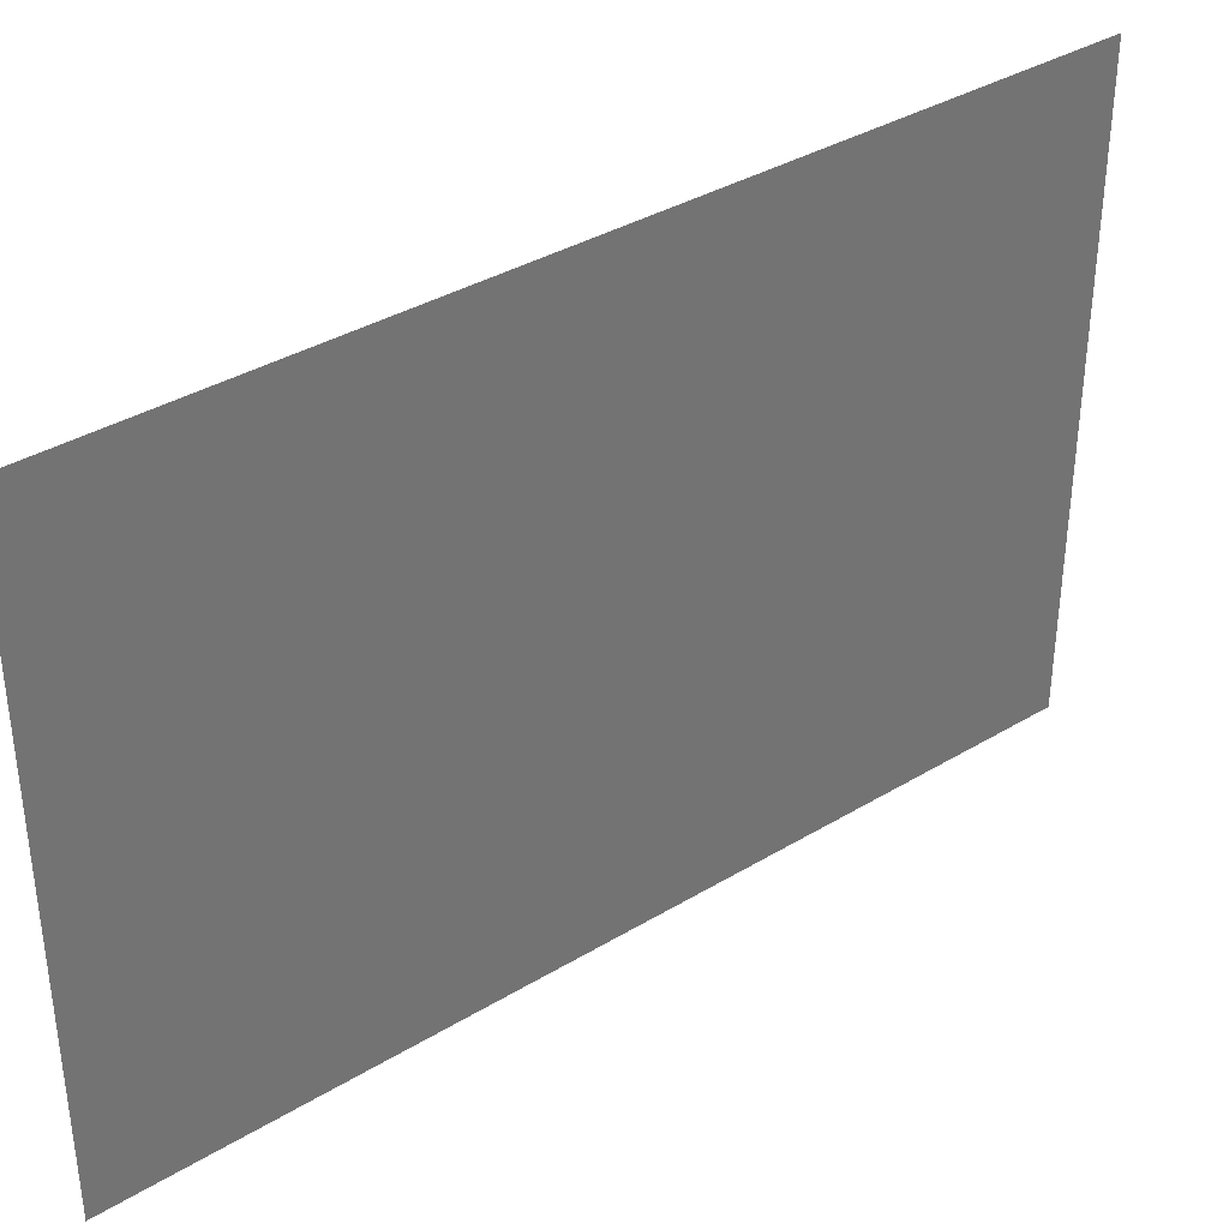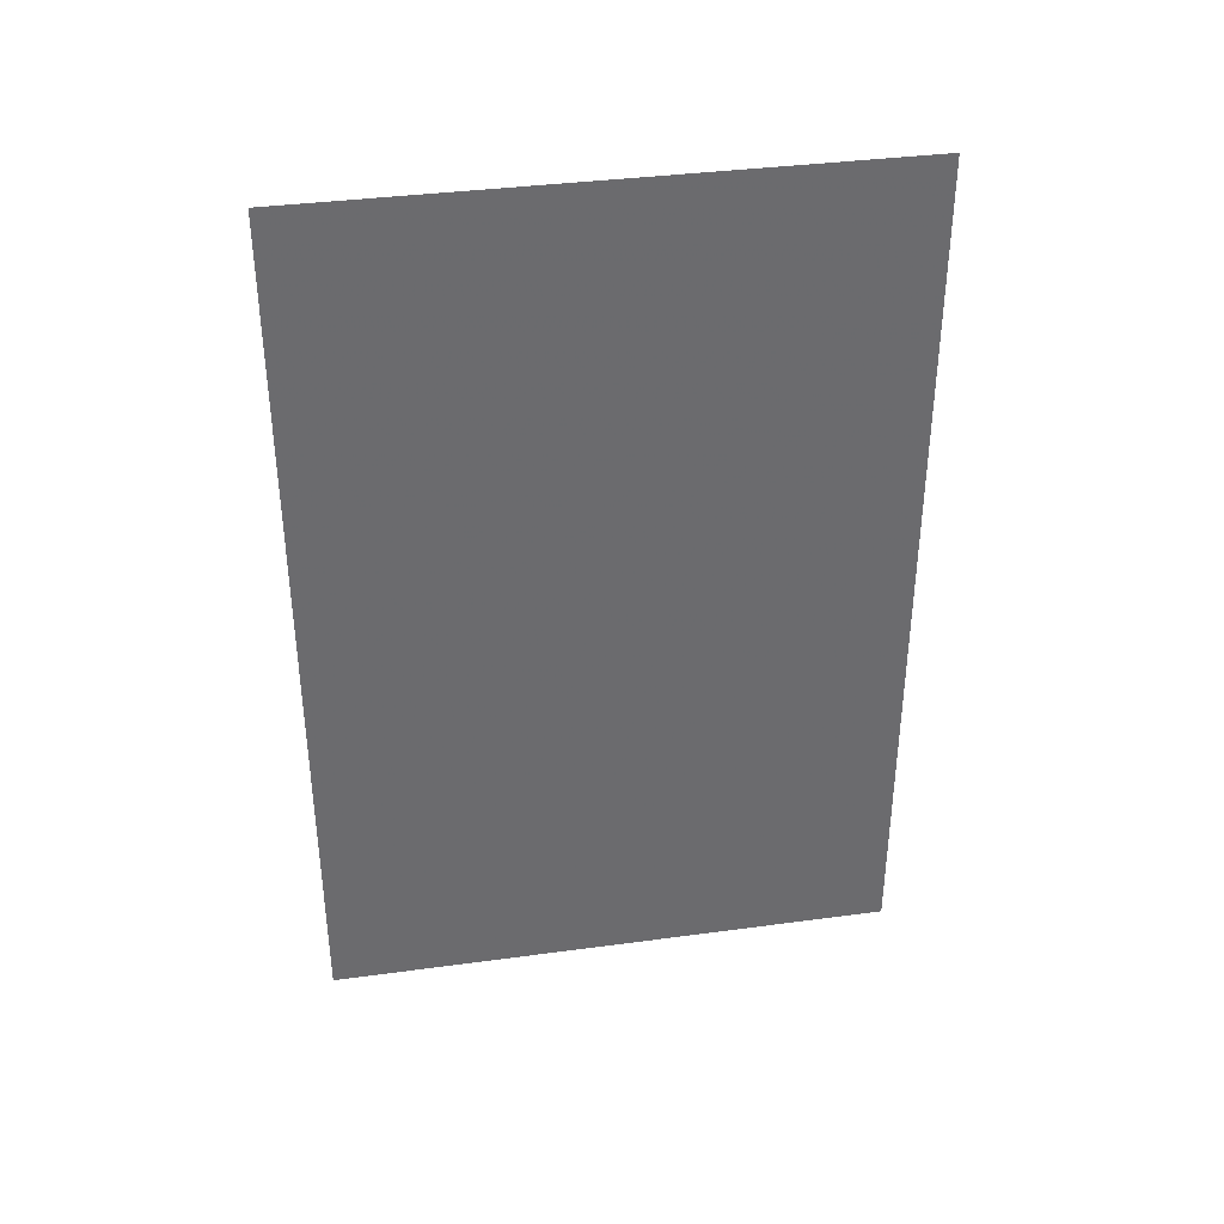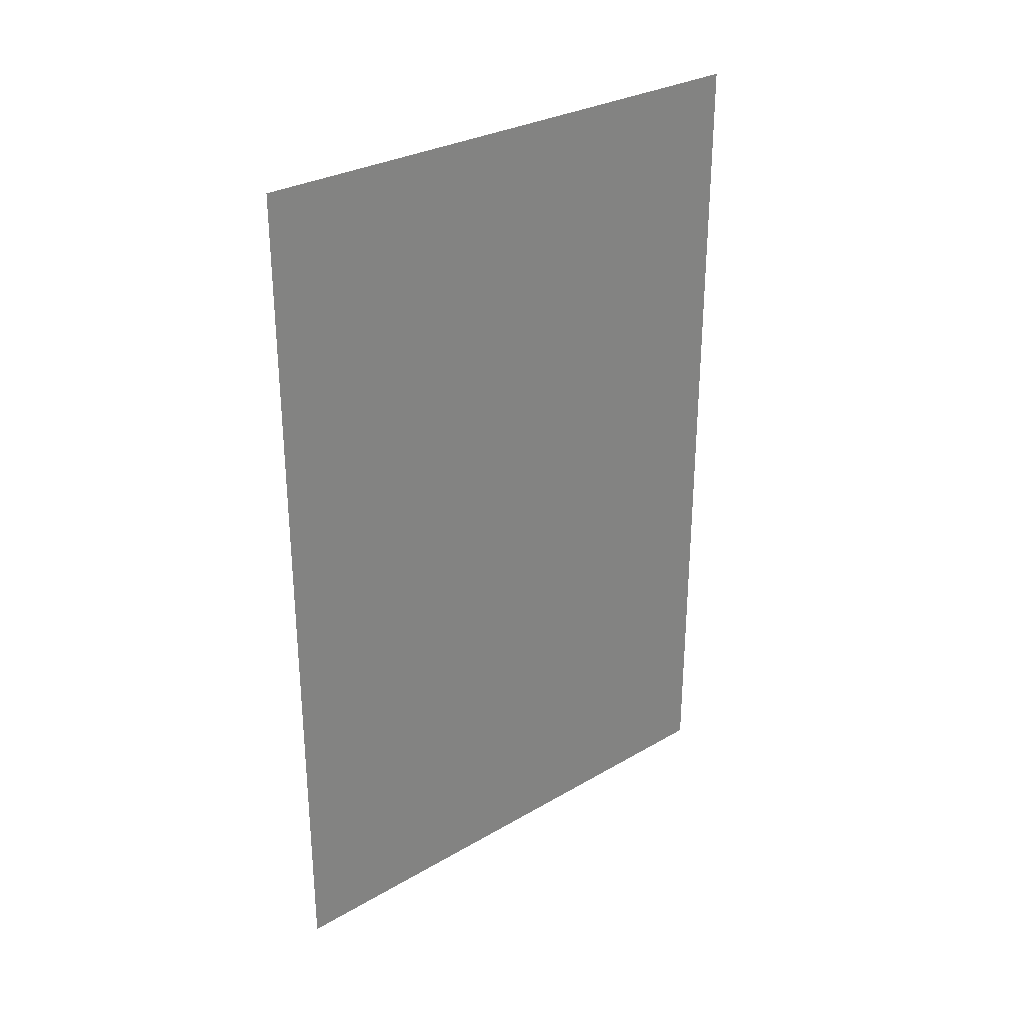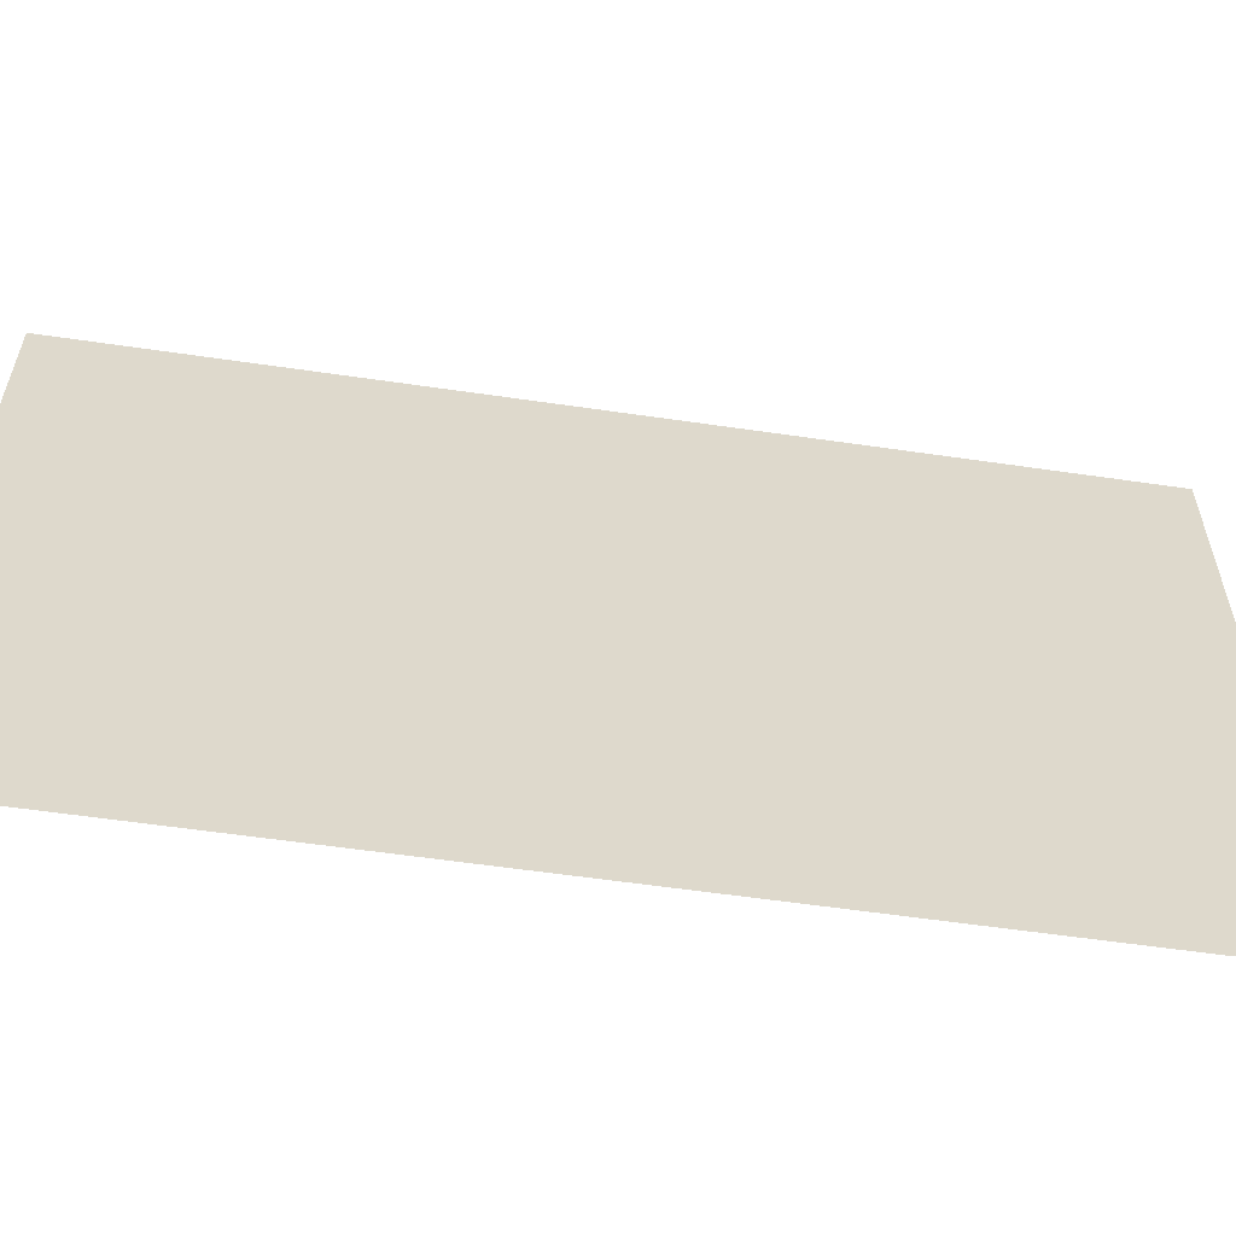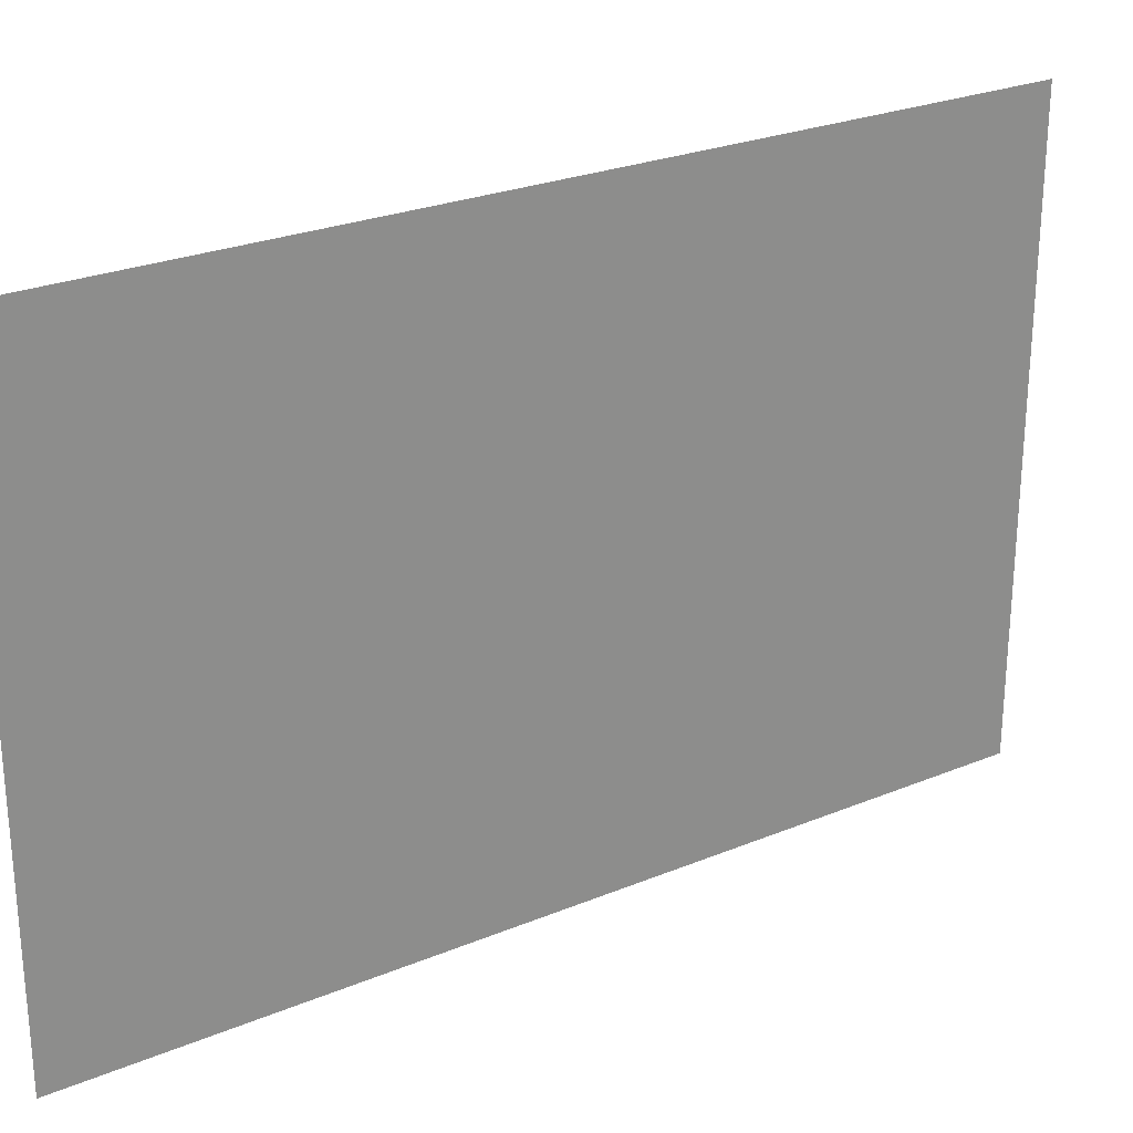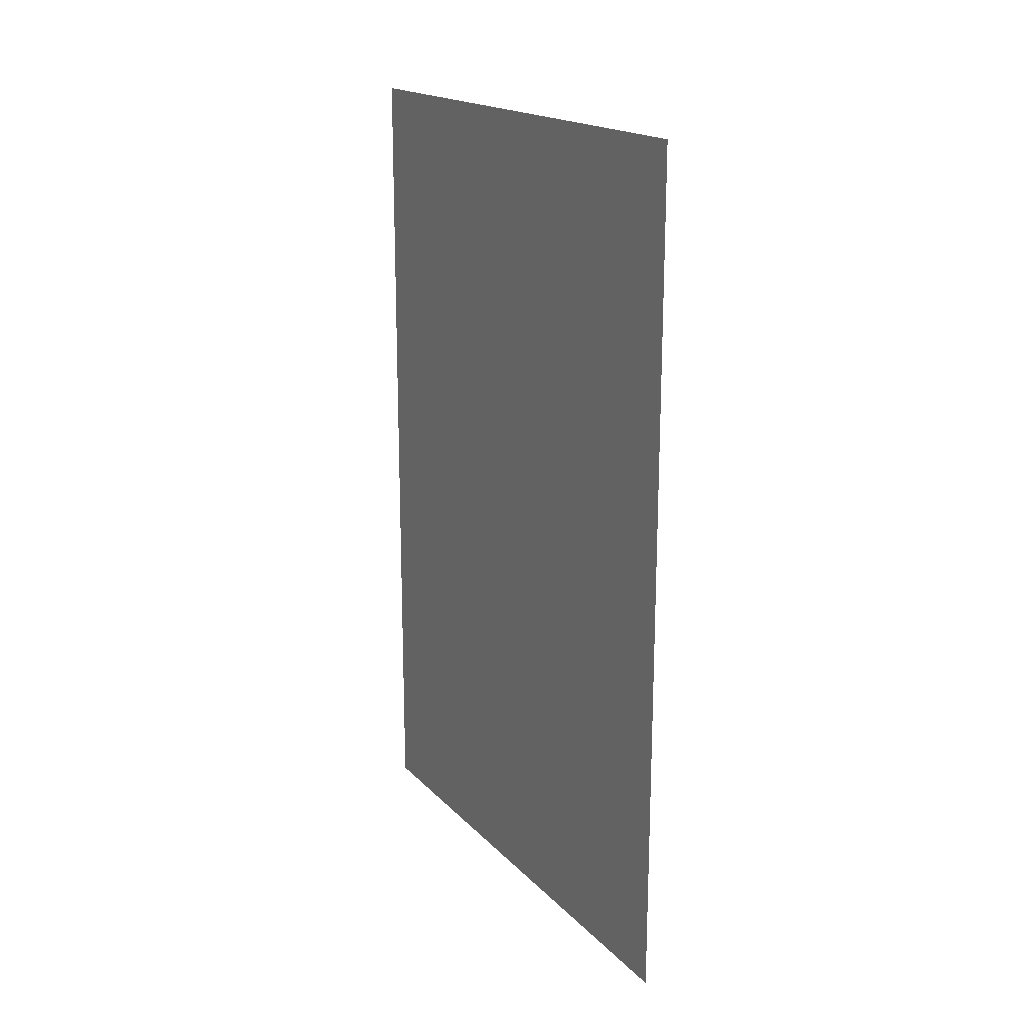
<metadata>
{"format":"obj","ext":"obj","renderer":"f3d","projection":"perspective","resolution":1024,"background":"white","views":[{"elev":36.6,"azim":51.9,"up":"+Z"},{"elev":37.0,"azim":-99.9,"up":"+Y"},{"elev":29.5,"azim":49.4,"up":"+Y"},{"elev":-58.4,"azim":81.4,"up":"+Z"},{"elev":25.9,"azim":-123.3,"up":"+Z"},{"elev":18.1,"azim":-28.8,"up":"+Y"}]}
</metadata>
<code>
v 4390 -12.8 -2816
v 4390 -12.8 -2765
v 4390 64 -2765
v 4390 -12.8 -2816
v 4390 64 -2765
v 4390 64 -2816
f 1 2 3
f 4 5 6

</code>
